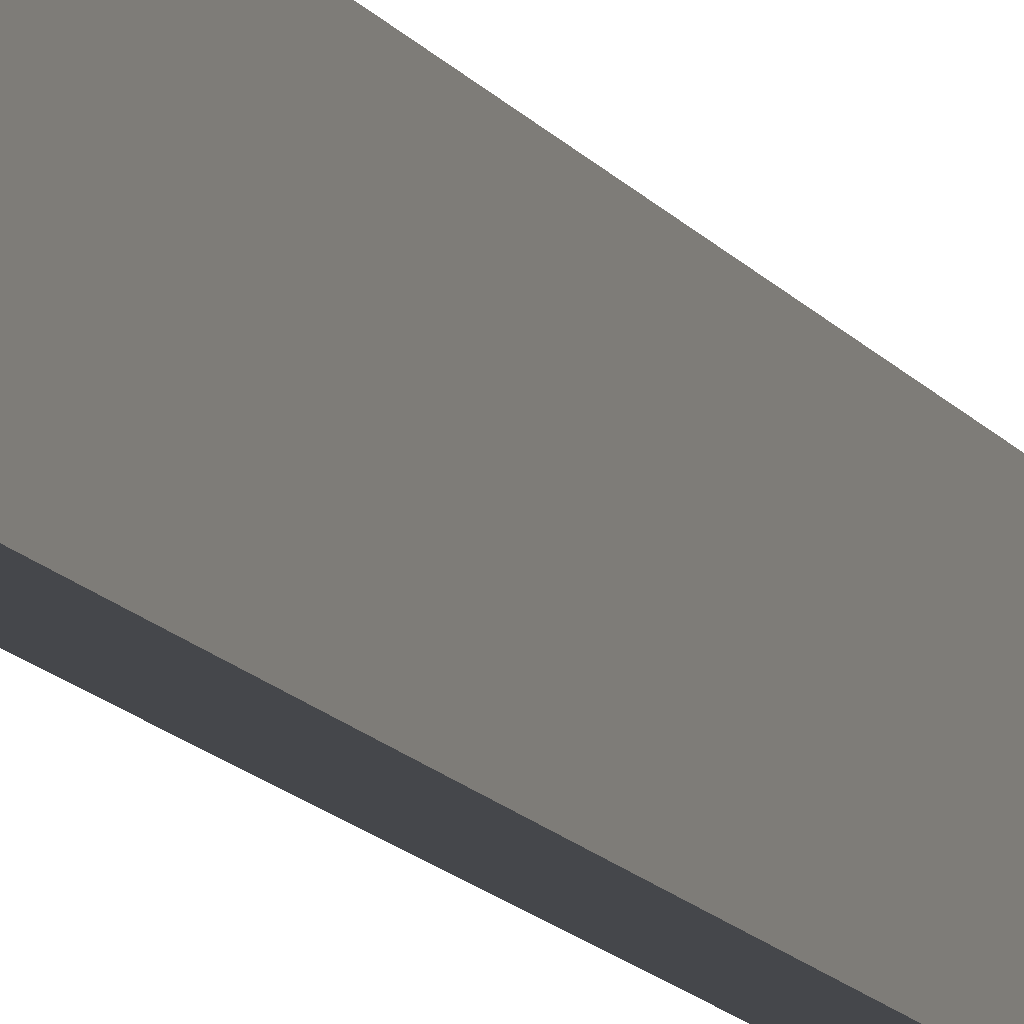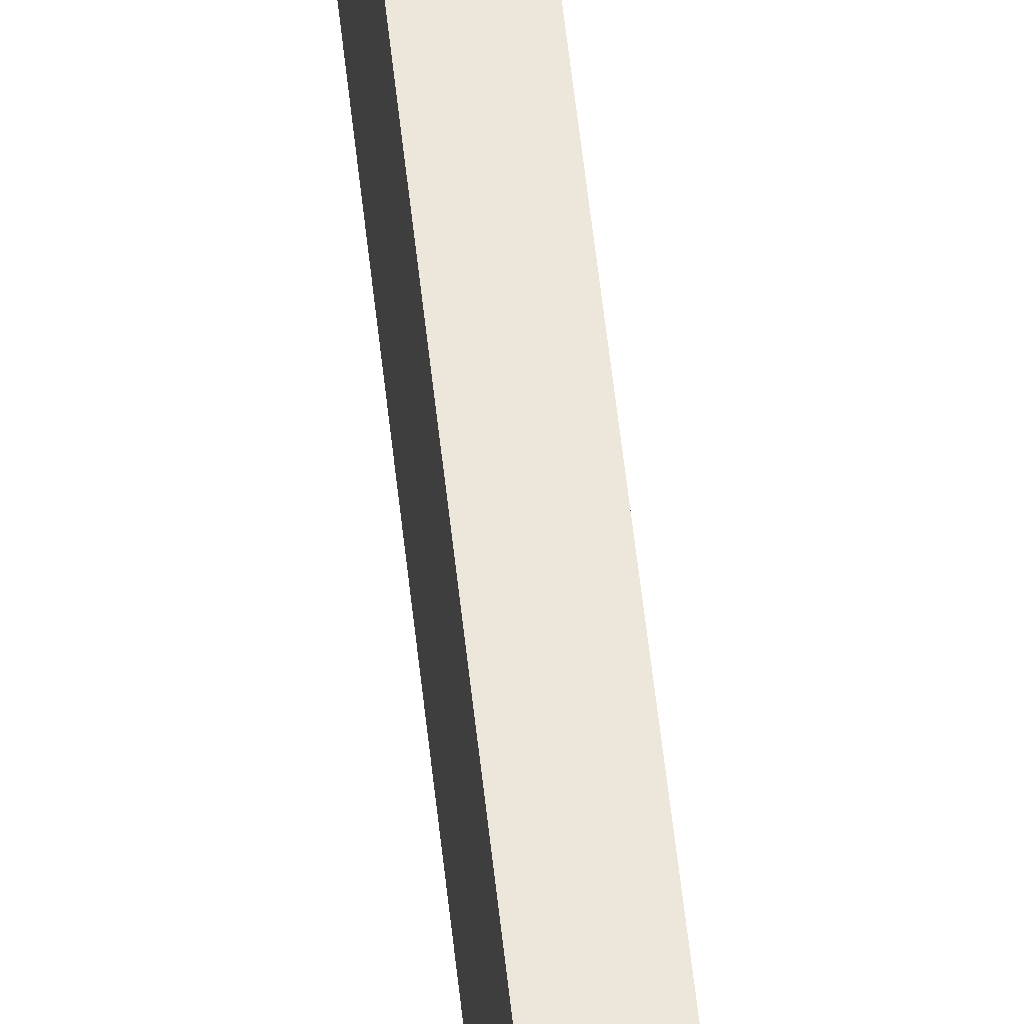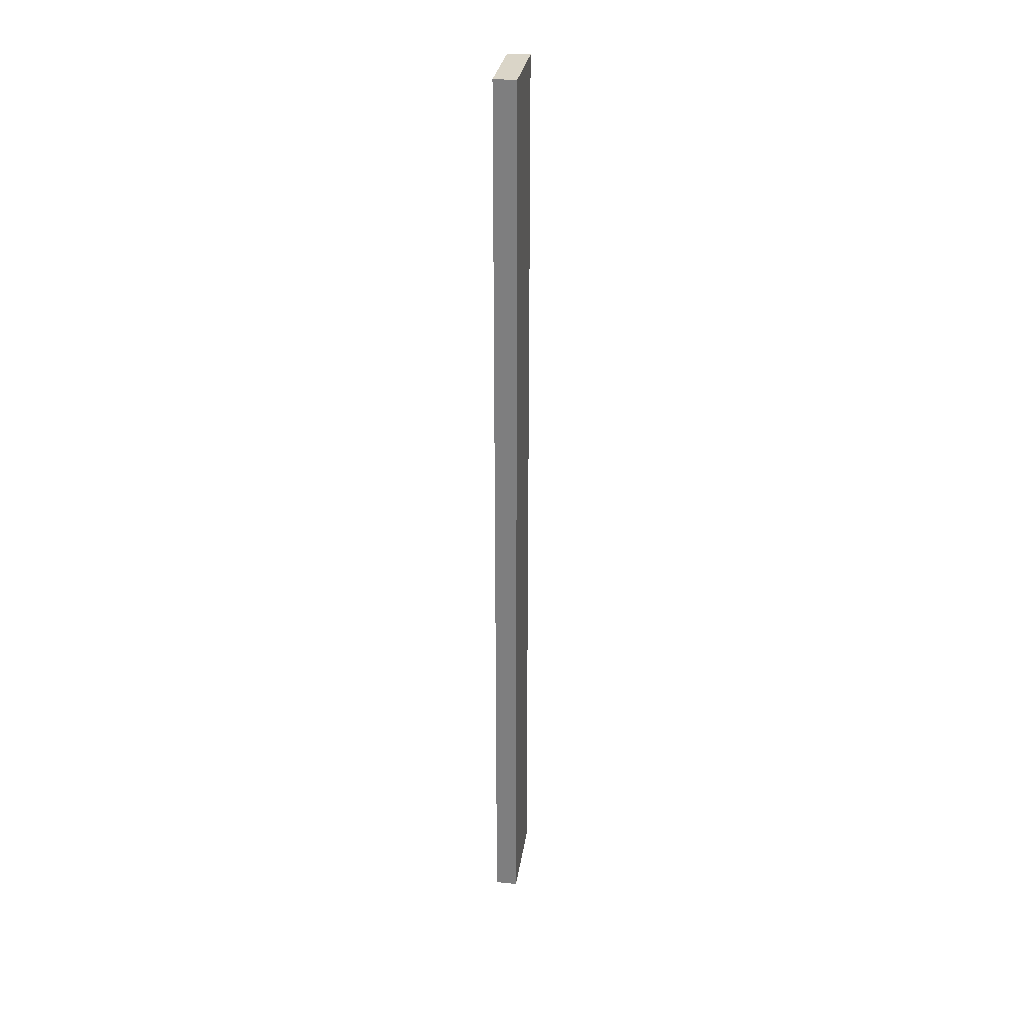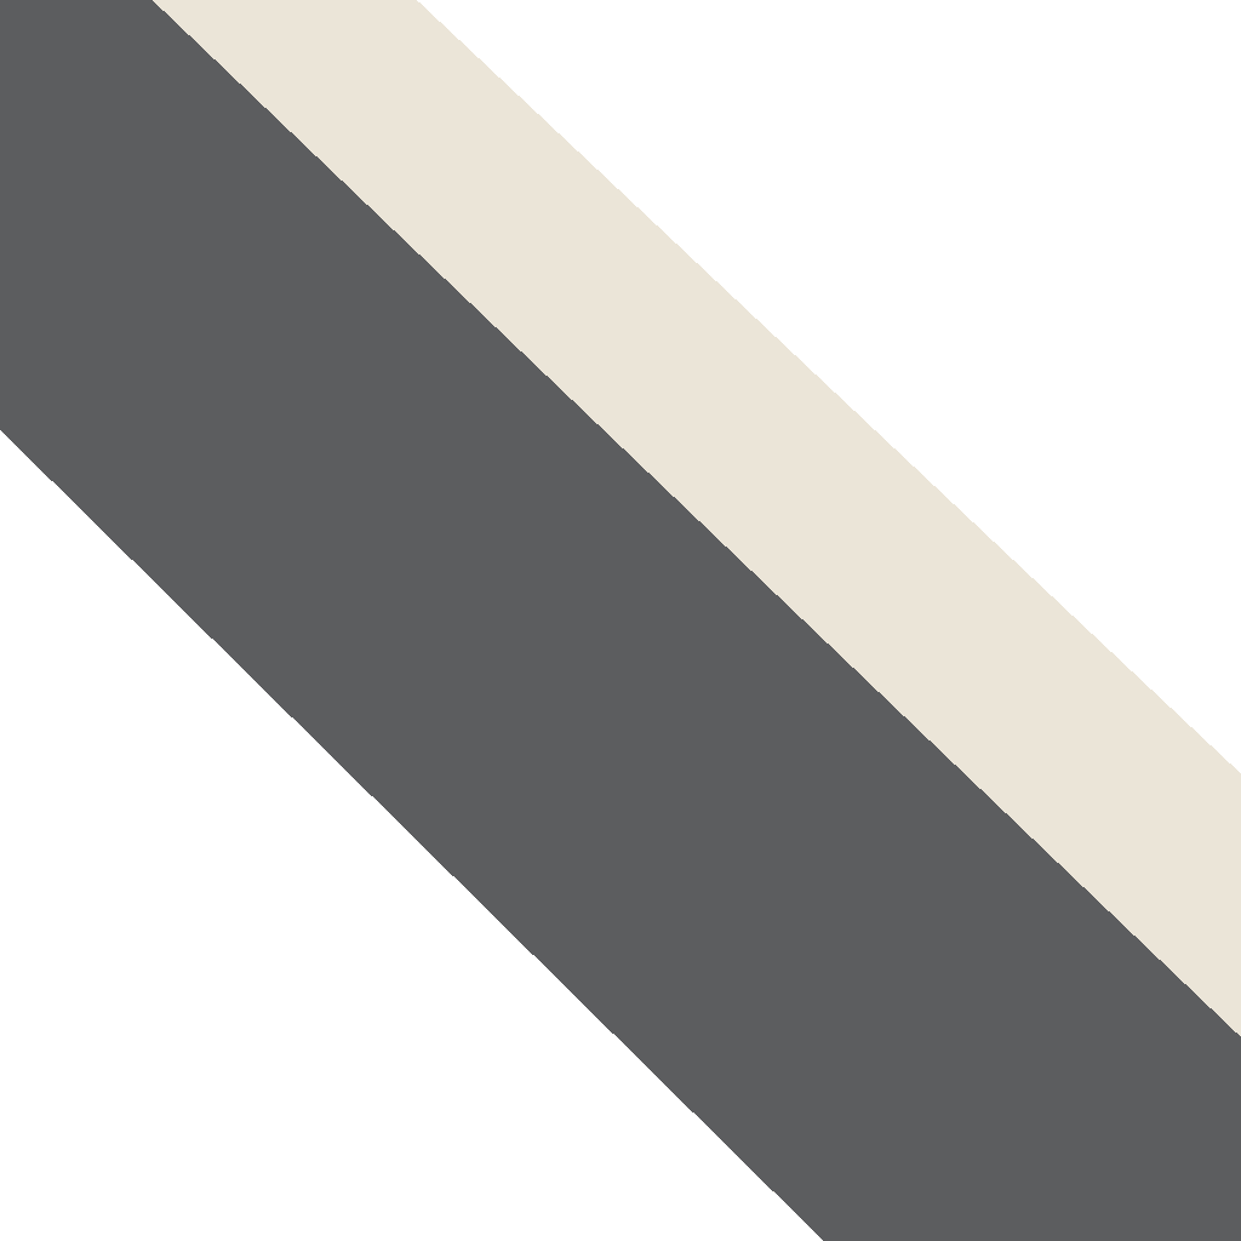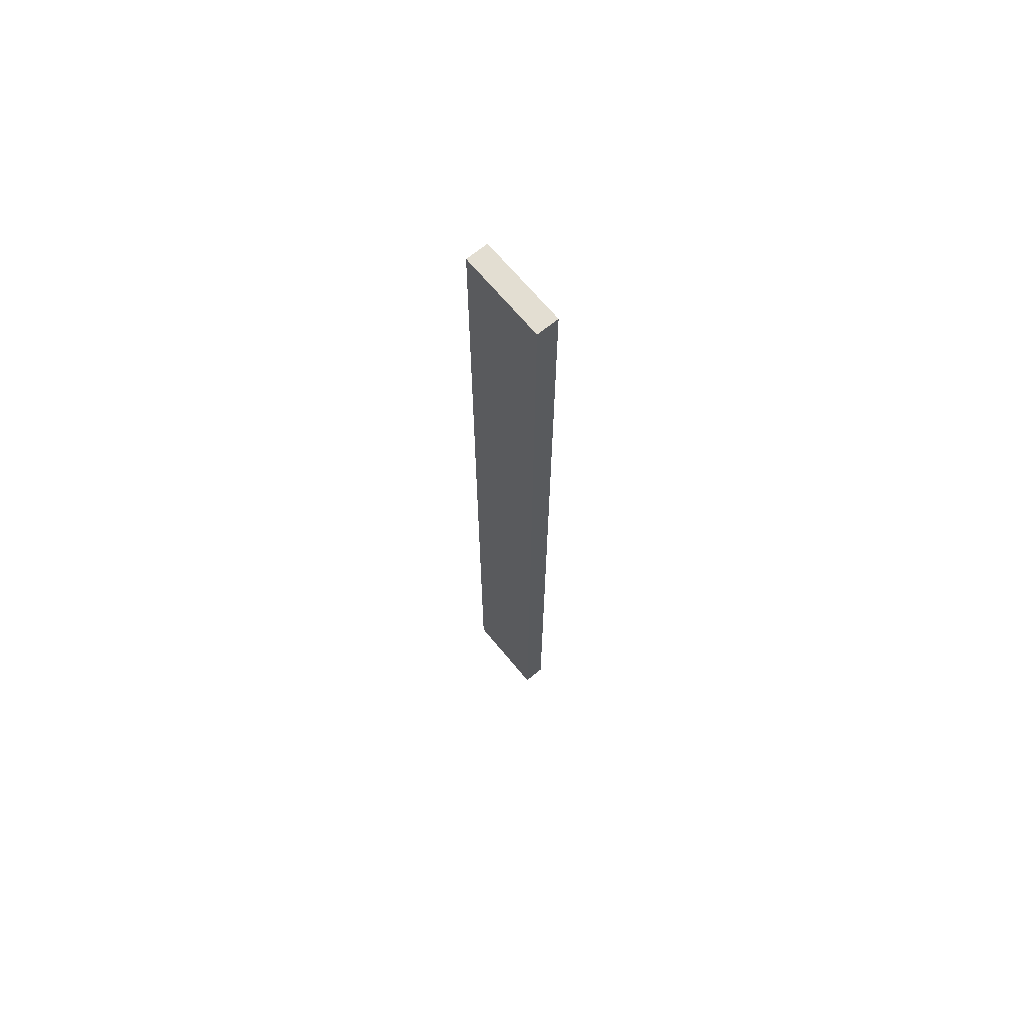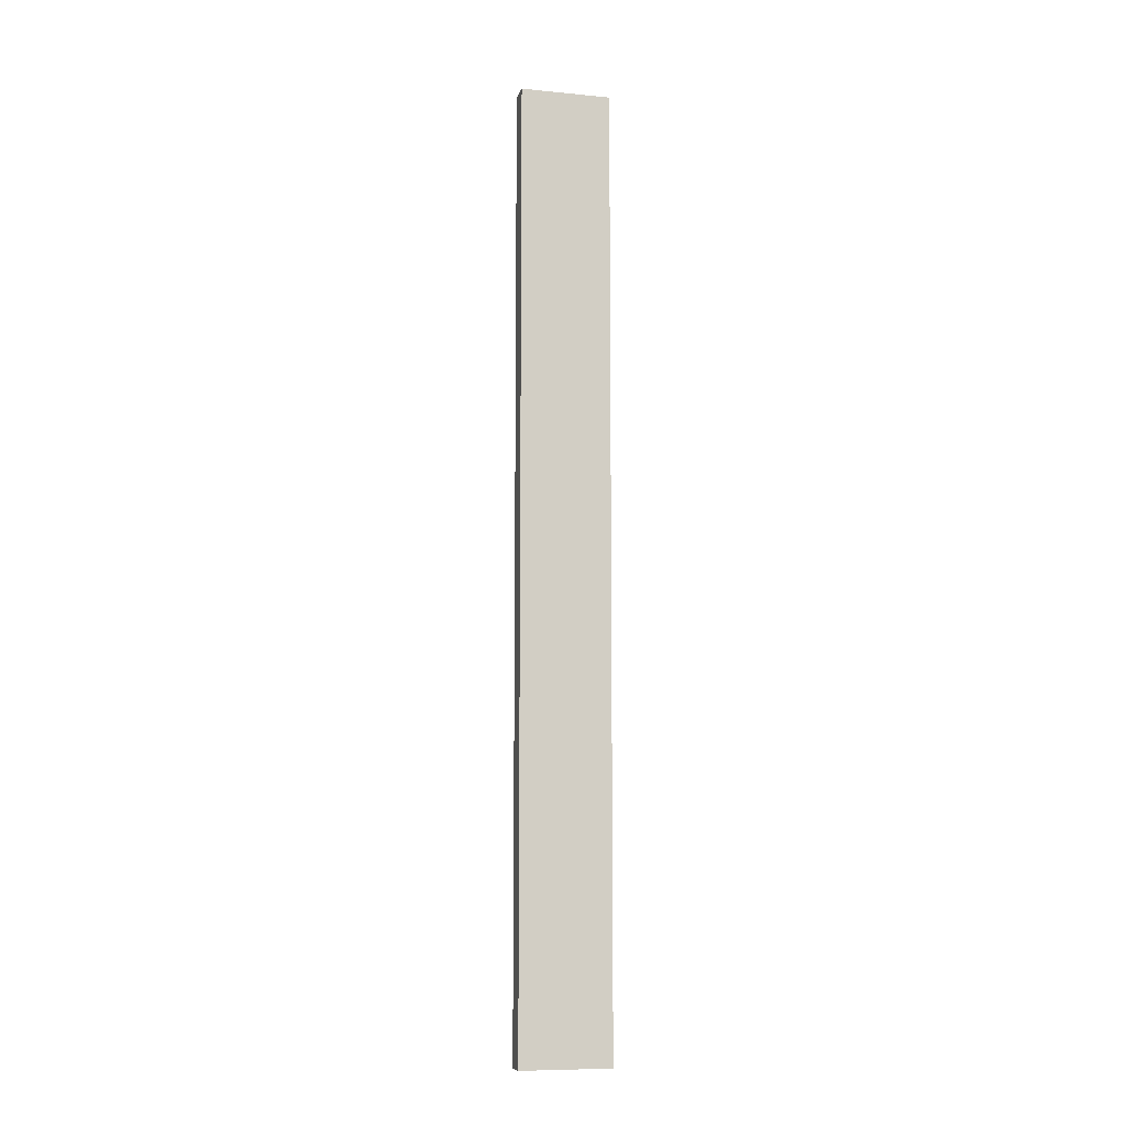
<metadata>
{"format":"obj","ext":"obj","renderer":"f3d","projection":"perspective","resolution":1024,"background":"white","views":[{"elev":-10.6,"azim":17.4,"up":"+Y"},{"elev":53.4,"azim":-5.9,"up":"+Y"},{"elev":29.3,"azim":-171.7,"up":"+Z"},{"elev":45.6,"azim":143.4,"up":"+Y"},{"elev":67.6,"azim":140.5,"up":"+Z"},{"elev":-9.2,"azim":-104.3,"up":"+Z"}]}
</metadata>
<code>
o TB2L1/TB2L/mesh27/mesh27-geometry#mesh27-geometry
v 0.09108 -0.2082 -0.3852
v 0.09108 -0.1333 0.4013
v 0.09108 -0.2082 0.4013
v 0.09108 -0.1333 -0.3852
v 0.07235 -0.2082 0.4013
v 0.07235 -0.1333 -0.3852
v 0.07235 -0.1333 0.4013
v 0.07235 -0.2082 -0.3852
f 1 2 3
f 2 1 4
f 2 5 3
f 5 1 3
f 1 6 4
f 6 2 4
f 5 2 7
f 1 5 8
f 6 1 8
f 2 6 7
f 6 5 7
f 5 6 8
f 3 2 1
f 4 1 2
f 3 5 2
f 3 1 5
f 4 6 1
f 4 2 6
f 7 2 5
f 8 5 1
f 8 1 6
f 7 6 2
f 7 5 6
f 8 6 5

</code>
